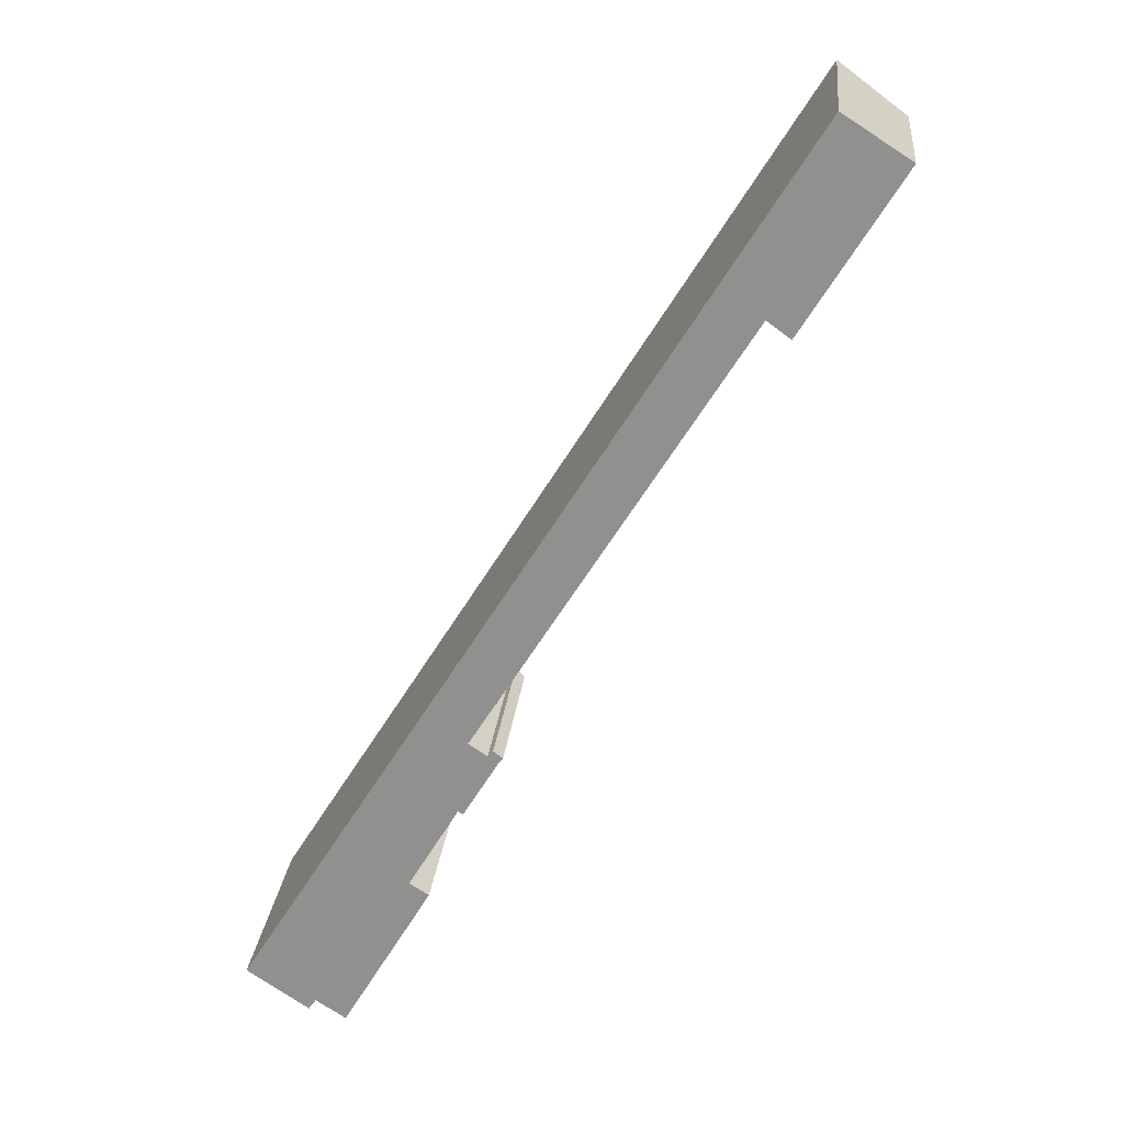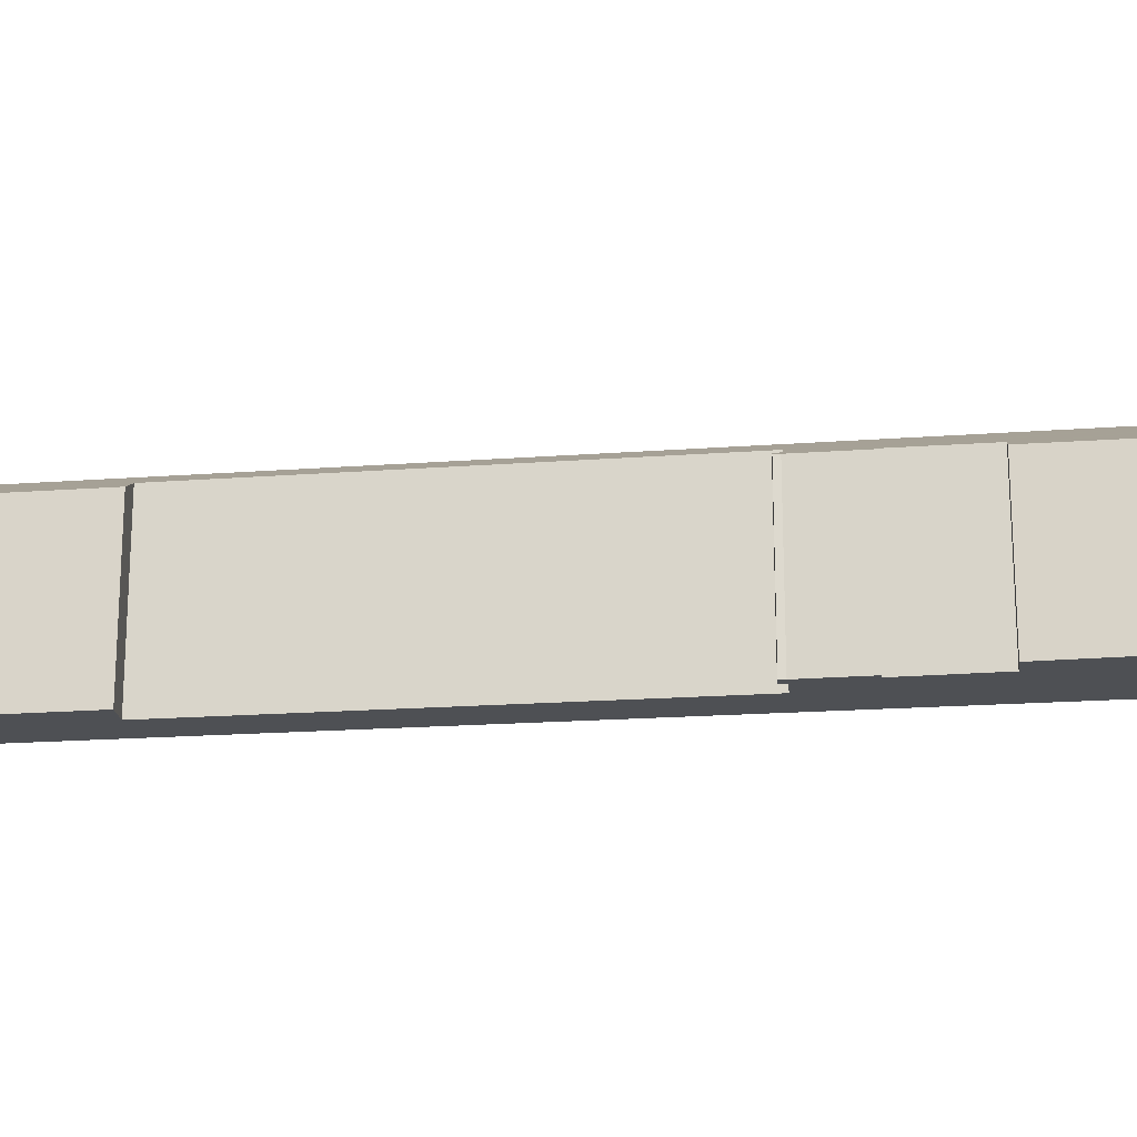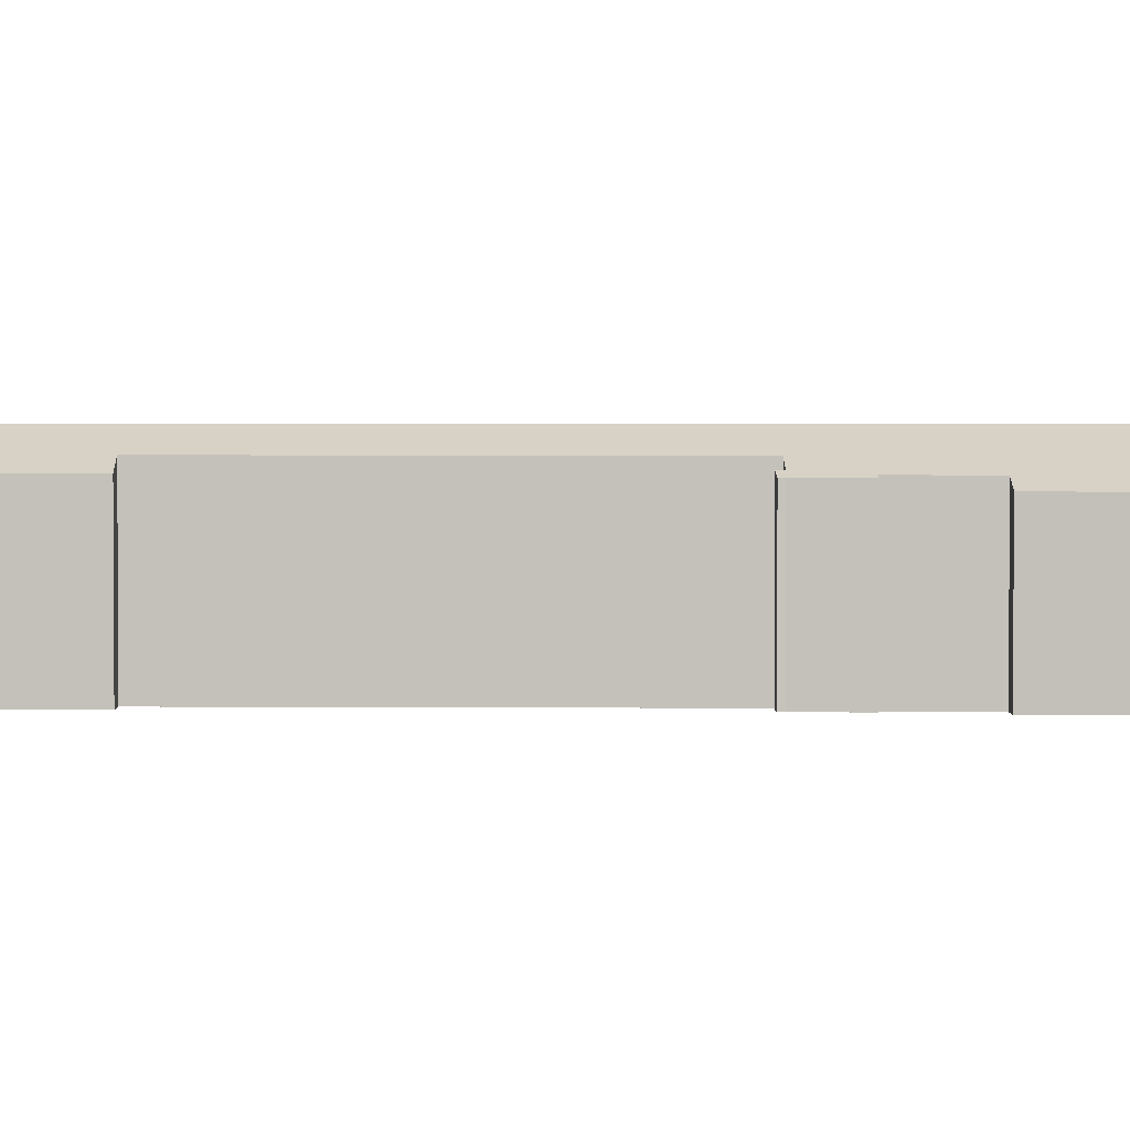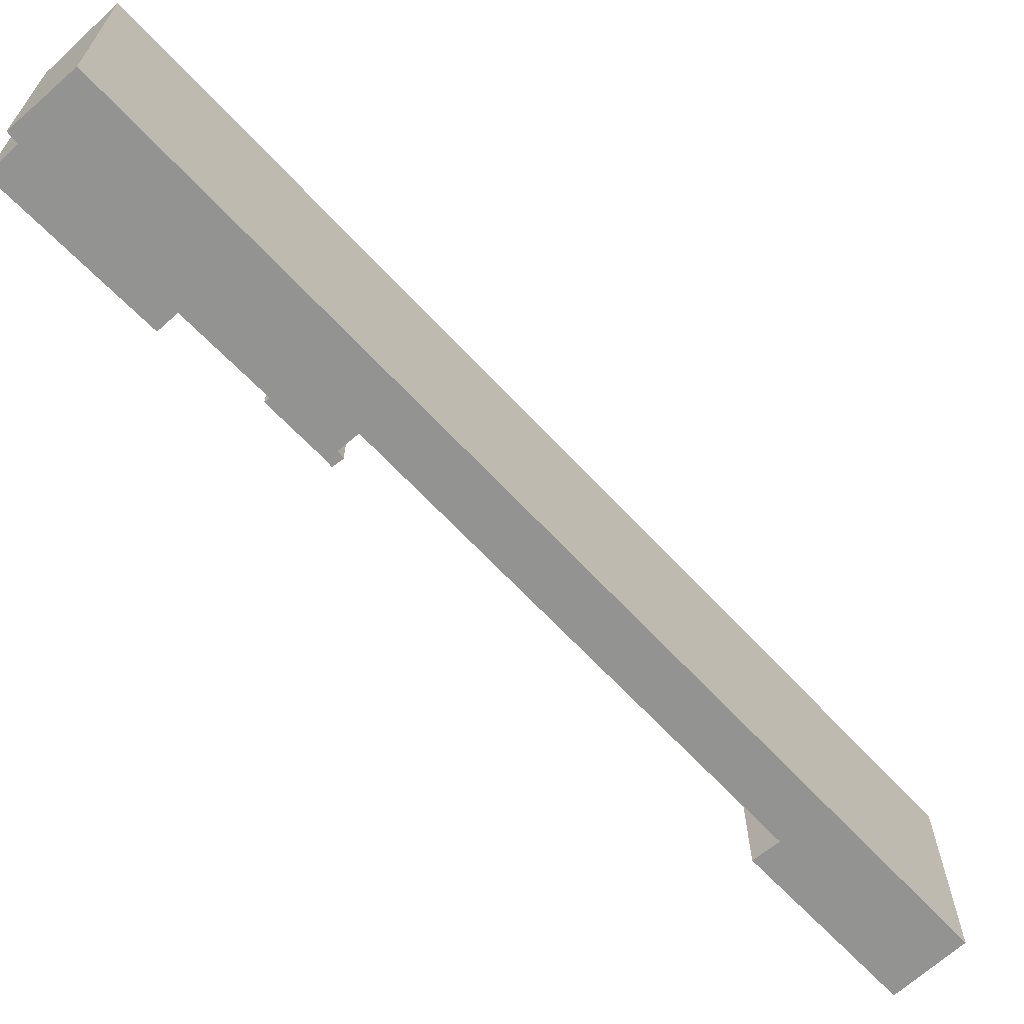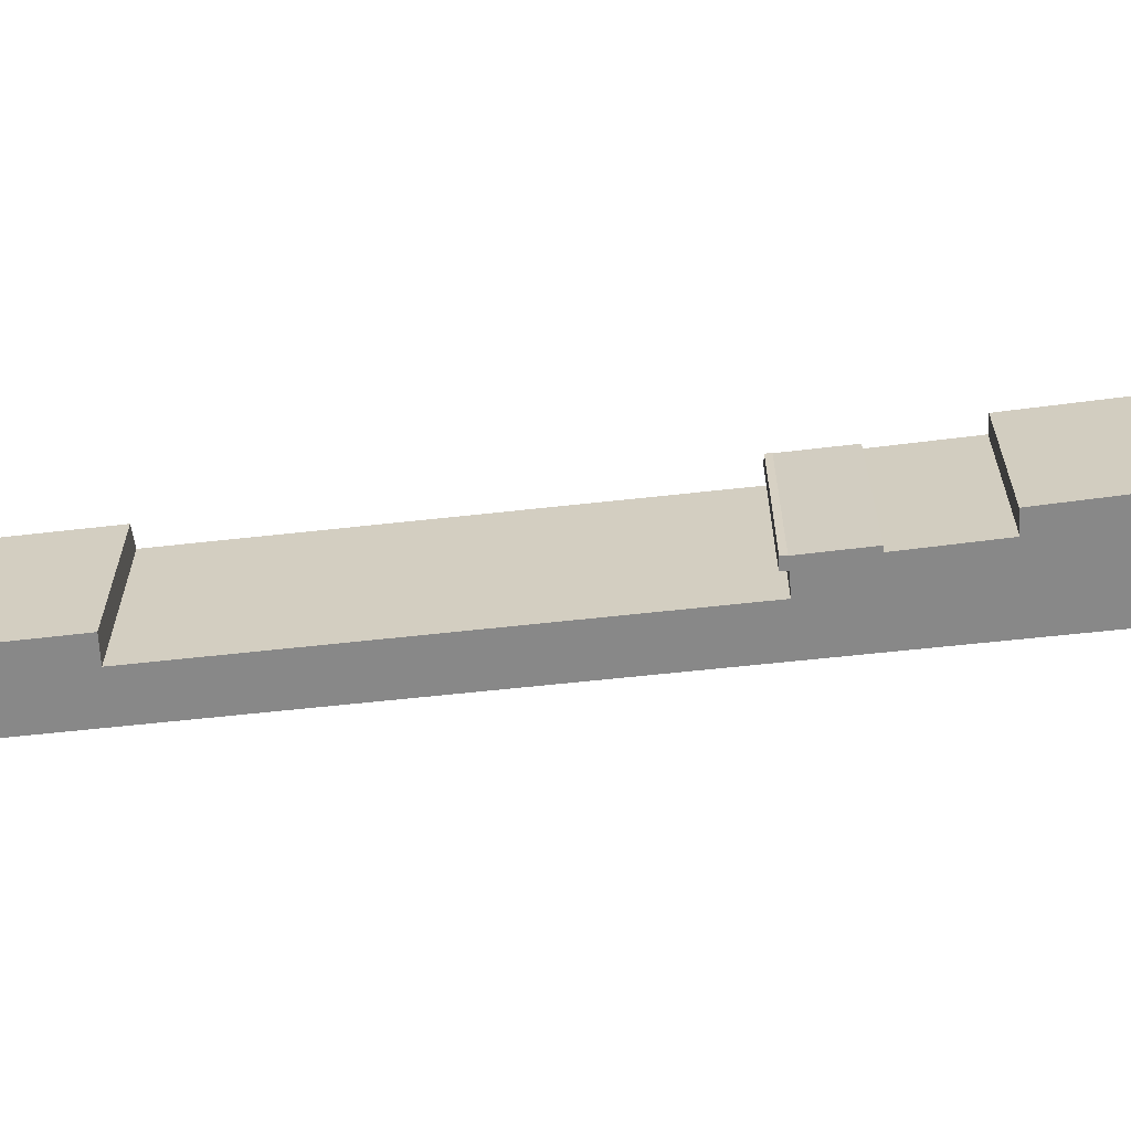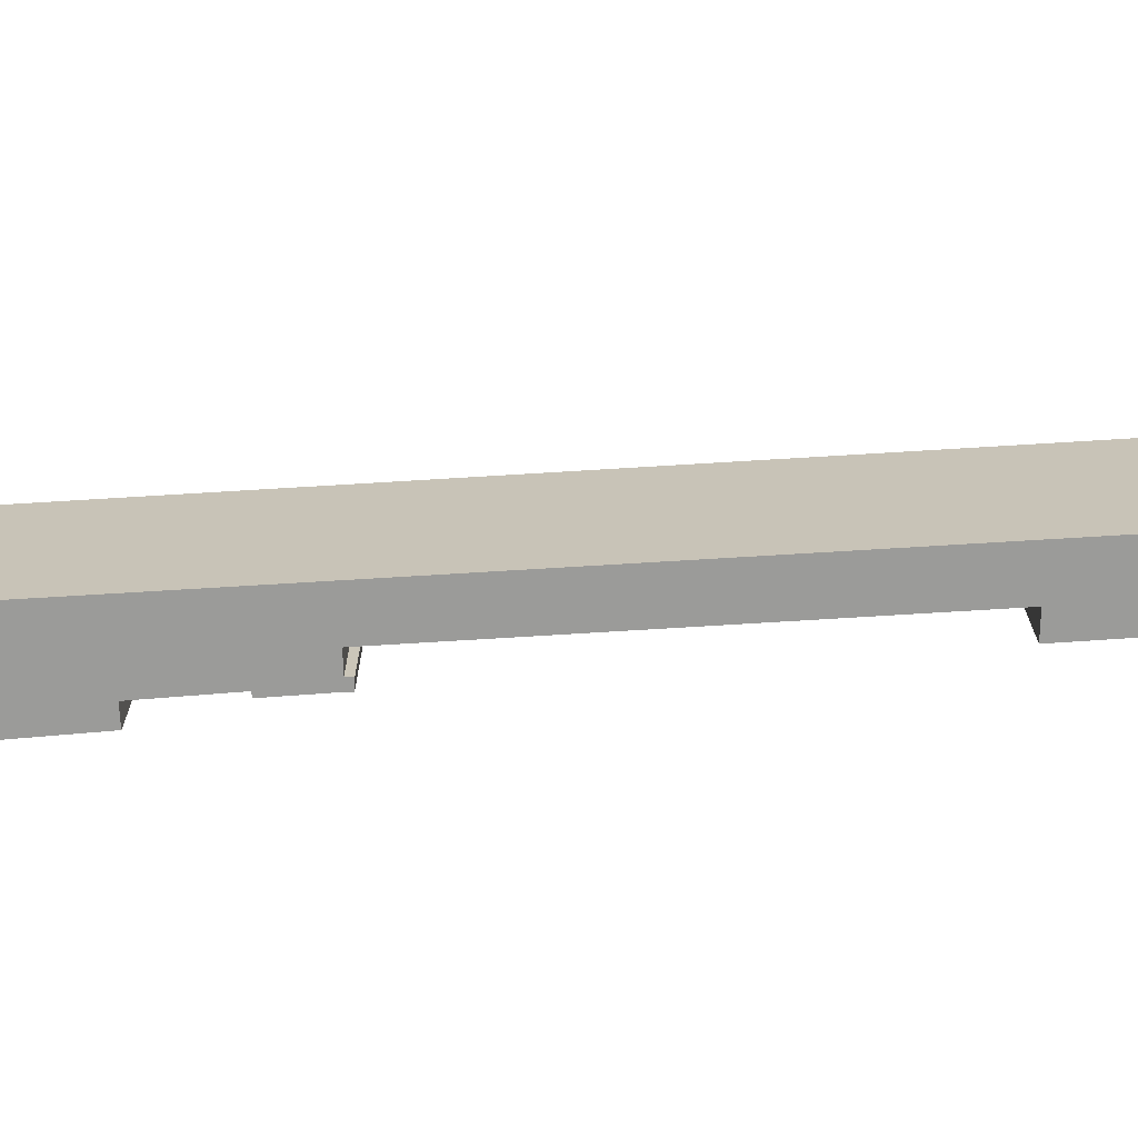
<metadata>
{"format":"obj","ext":"obj","renderer":"f3d","projection":"perspective","resolution":1024,"background":"white","views":[{"elev":23.6,"azim":5.9,"up":"+Z"},{"elev":-18.9,"azim":130.1,"up":"+Y"},{"elev":1.9,"azim":123.5,"up":"+Y"},{"elev":-66.7,"azim":-105.0,"up":"+Y"},{"elev":-62.9,"azim":128.3,"up":"+Y"},{"elev":-69.6,"azim":-54.5,"up":"+Y"}]}
</metadata>
<code>
v  18.38 7.084 25.87
v  22.83 6.594 31.07
v  19.24 6.573 25.24
v  8.1 6.542 7.265
v  9.587 6.457 9.31
v  8.27 6.442 7.143
v  6.645 6.094 3.165
v  3.68 6.024 -1.865
v  2.568 6.655 -1.156
v  3.556 6.094 -1.786
v  20.37 7.99 32.65
v  0 7.99 4.892e-16
v  8.503 7.075 10.02
v  9.194 6.677 9.549
v  6.246 6.509 4.164
v  6.962 6.102 3.703
v  2.295 6.671 -1.532
v  1.501 7.127 -1.002
v  9.388 6.654 9.769
v  9.736 6.444 9.499
v  9.388 -5.982e-16 9.769
v  9.736 -5.816e-16 9.499
v  6.246 -2.55e-16 4.164
v  6.962 -2.267e-16 3.703
v  20.37 -1.999e-15 32.65
v  22.83 -1.903e-15 31.07
v  8.503 -6.132e-16 10.02
v  9.194 -5.847e-16 9.549
v  9.587 -5.701e-16 9.31
v  8.27 -4.374e-16 7.143
v  8.1 -4.449e-16 7.265
v  3.68 1.142e-16 -1.865
v  6.645 -1.938e-16 3.165
v  2.295 9.381e-17 -1.532
v  2.568 7.078e-17 -1.156
v  19.24 -1.546e-15 25.24
v  18.38 -1.584e-15 25.87
v  3.556 1.094e-16 -1.786
v  0 0 0
v  1.501 6.135e-17 -1.002
g defaultobject
f 1 2 3
f 4 5 6
f 7 8 9
f 10 9 8
f 2 1 11
f 12 11 1
f 13 12 1
f 14 12 13
f 5 12 14
f 4 12 5
f 15 12 4
f 16 12 15
f 7 12 16
f 9 12 7
f 17 12 9
f 18 12 17
f 19 20 14
f 5 14 20
f 21 20 19
f 20 21 22
f 23 16 15
f 16 23 24
f 25 2 11
f 2 25 26
f 27 14 13
f 14 27 28
f 20 29 5
f 29 20 22
f 29 6 5
f 6 29 30
f 31 15 4
f 15 31 23
f 24 7 16
f 7 24 8
f 8 24 32
f 32 24 33
f 9 34 17
f 34 9 35
f 26 3 2
f 3 26 36
f 37 13 1
f 13 37 27
f 6 31 4
f 31 6 30
f 10 35 9
f 35 10 8
f 35 8 32
f 35 32 38
f 18 39 12
f 39 18 17
f 39 17 34
f 39 34 40
f 3 37 1
f 37 3 36
f 39 11 12
f 11 39 25
f 28 19 14
f 19 28 21
f 26 37 36
f 21 28 22
f 29 22 28
f 29 31 30
f 33 35 32
f 38 32 35
f 39 37 25
f 26 25 37
f 27 37 39
f 28 27 39
f 29 28 39
f 31 29 39
f 23 31 39
f 24 23 39
f 33 24 39
f 35 33 39
f 34 35 39
f 40 34 39

</code>
